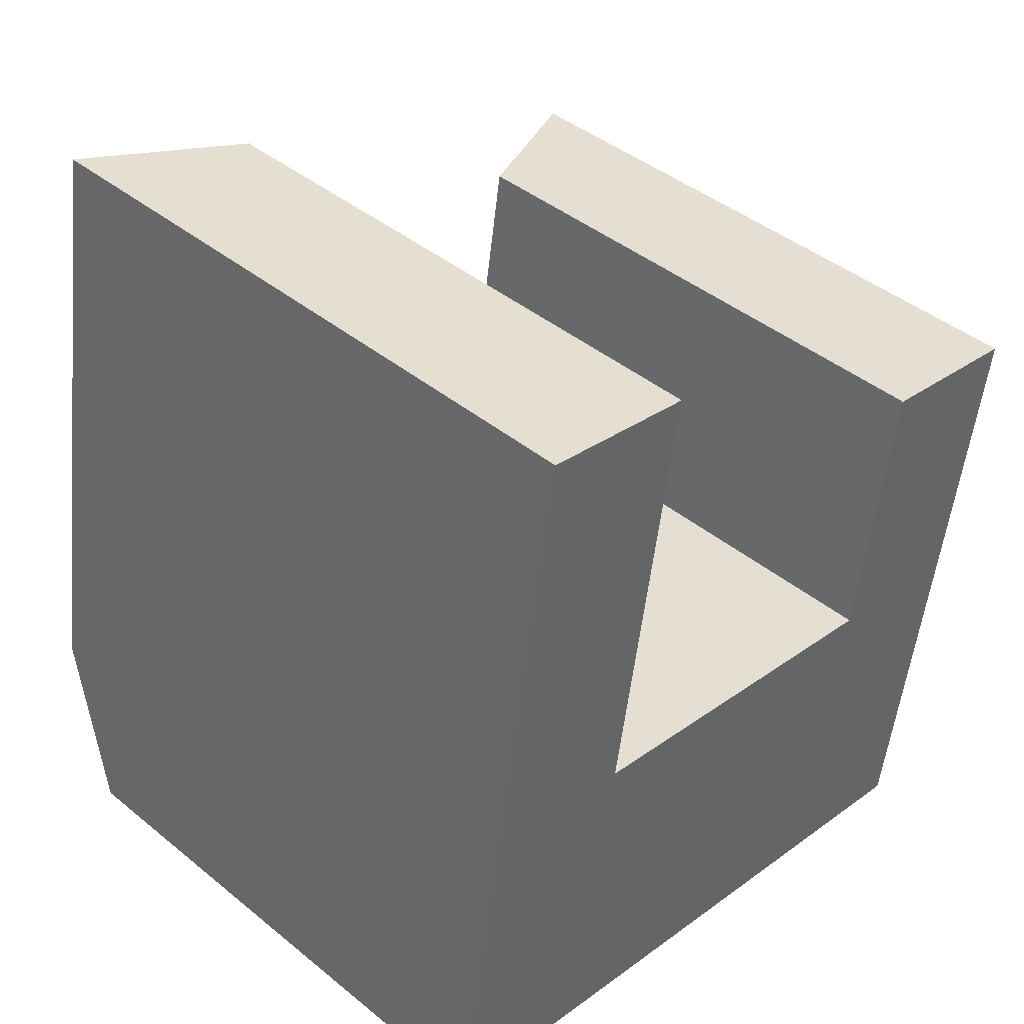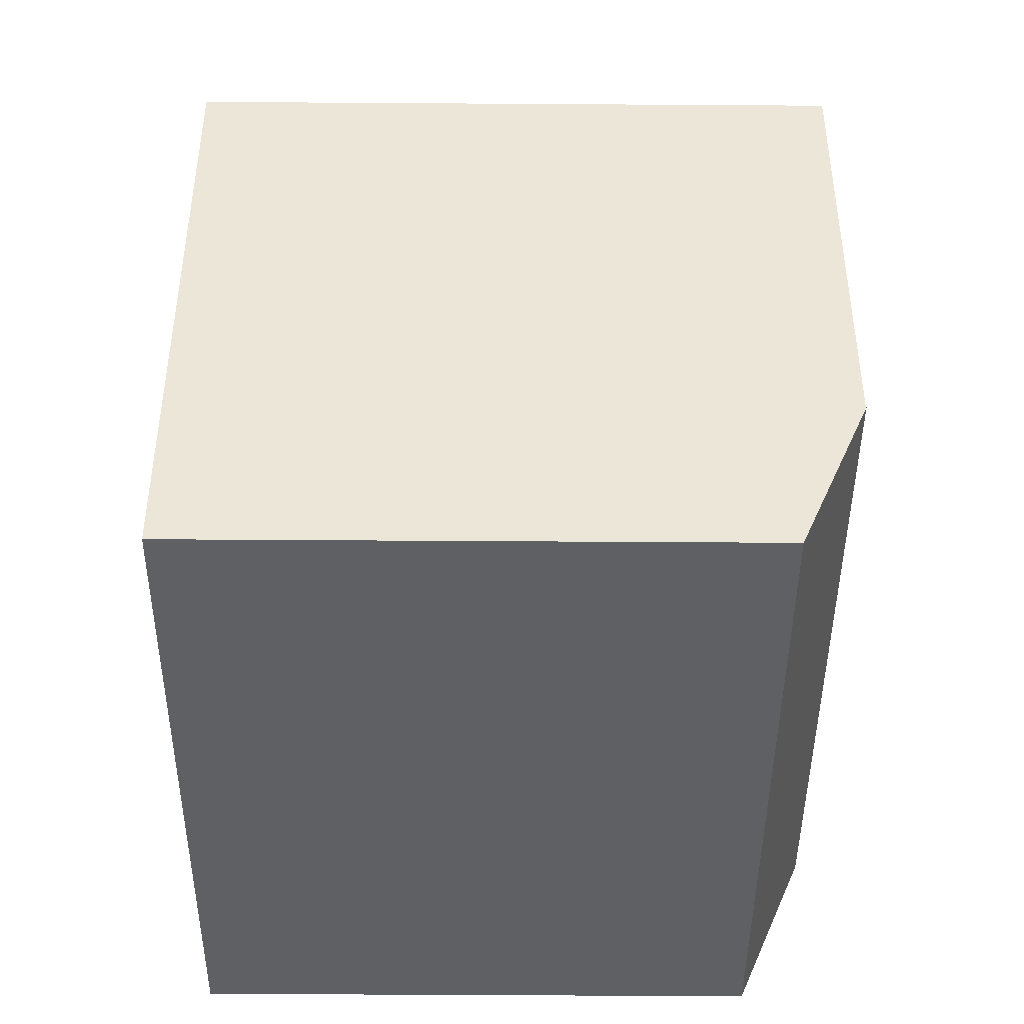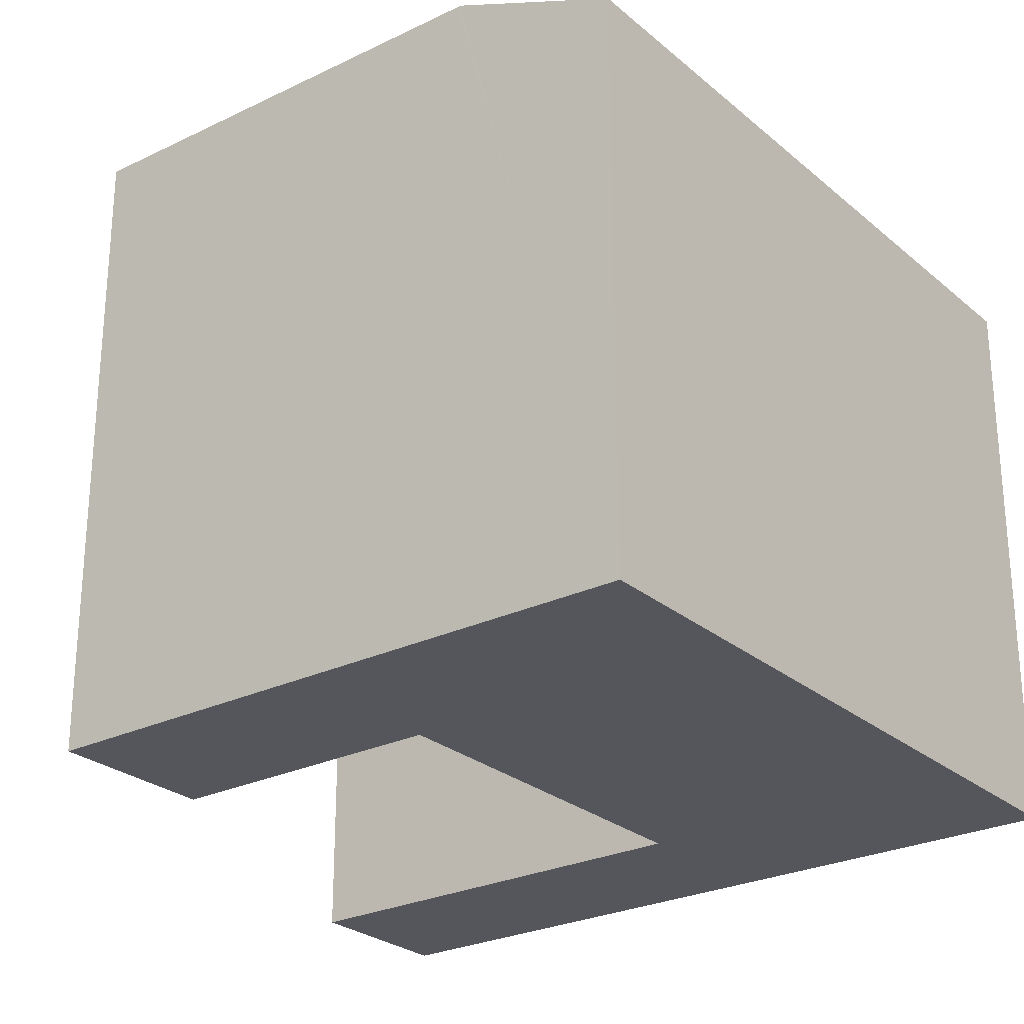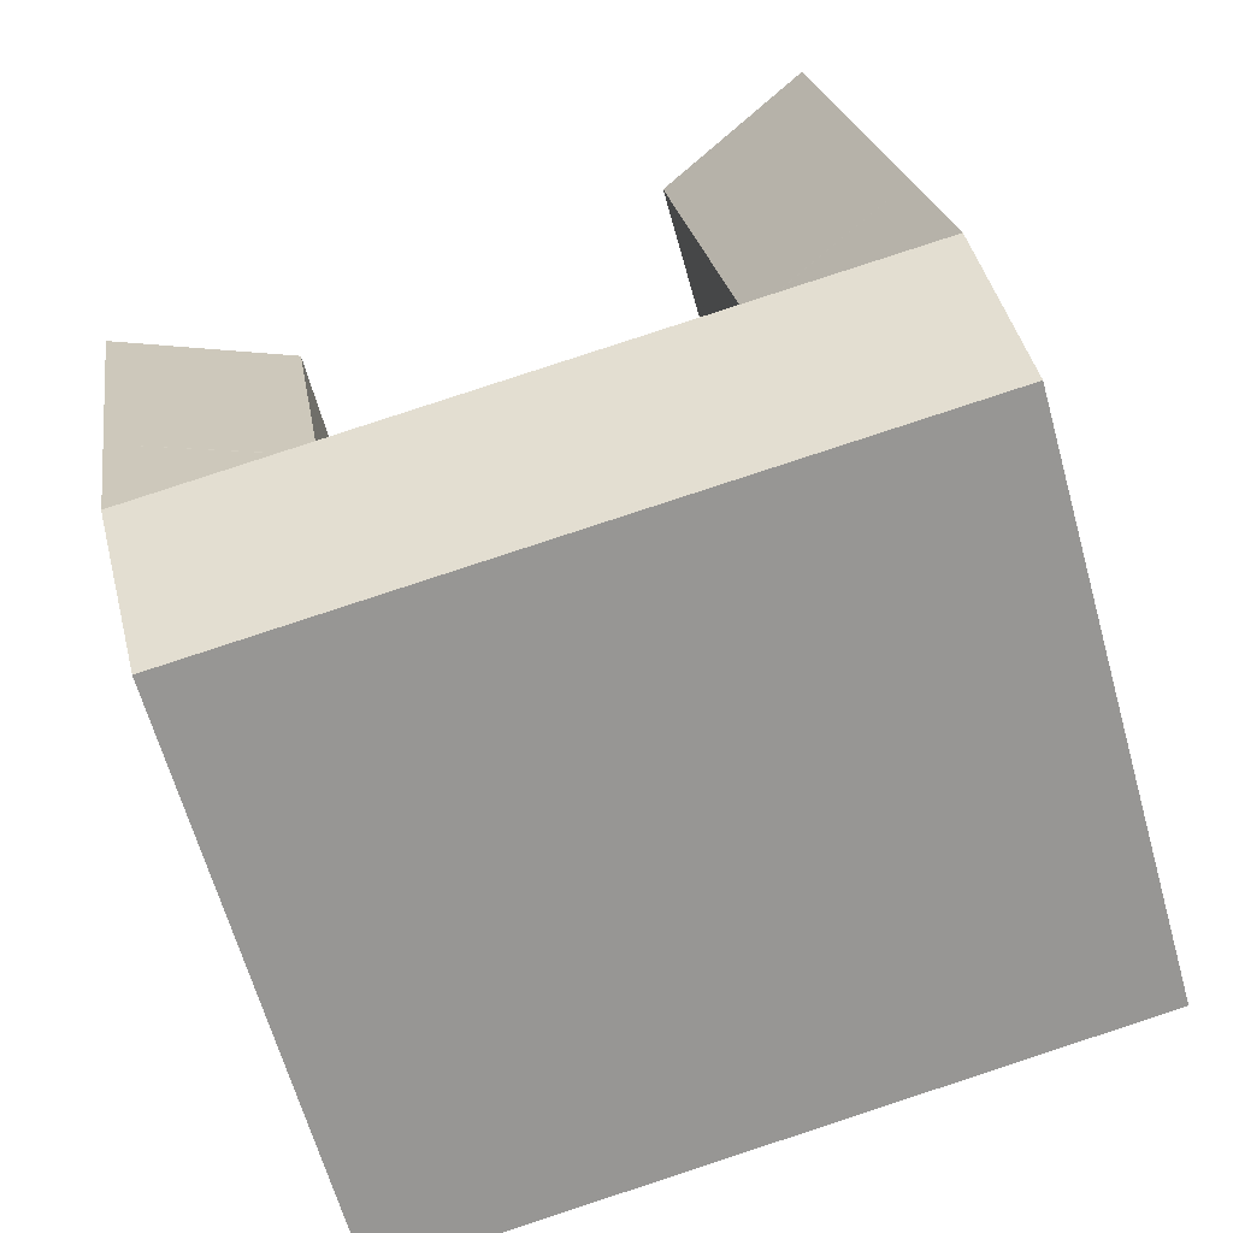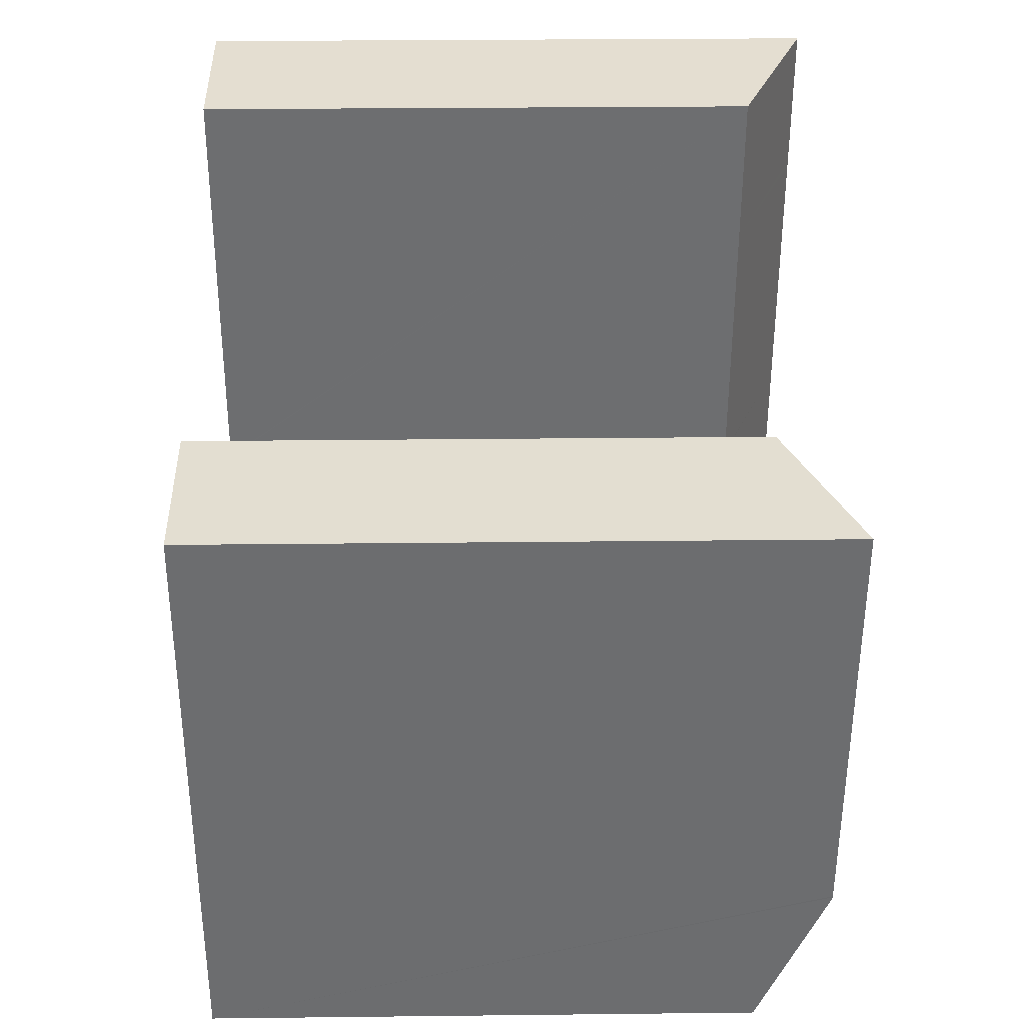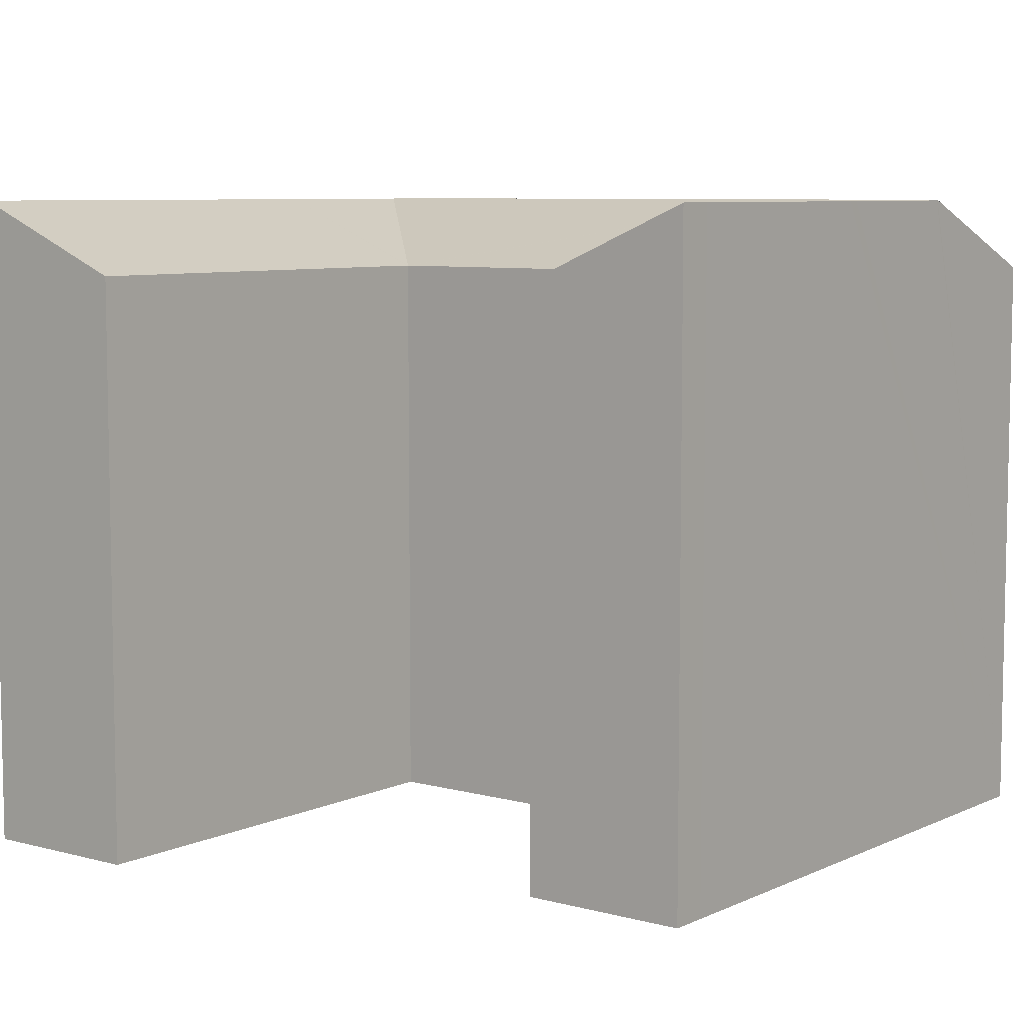
<metadata>
{"format":"obj","ext":"obj","renderer":"f3d","projection":"perspective","resolution":1024,"background":"white","views":[{"elev":42.6,"azim":-45.9,"up":"+Z"},{"elev":-53.0,"azim":89.6,"up":"+Z"},{"elev":-26.3,"azim":136.5,"up":"+Y"},{"elev":-65.0,"azim":-164.3,"up":"+Z"},{"elev":27.1,"azim":89.0,"up":"+Z"},{"elev":7.3,"azim":46.8,"up":"+Y"}]}
</metadata>
<code>
v  7.852 20.84 11.38
v  7.845 -6.937e-16 11.33
v  7.845 20.84 11.33
v  9.443 20.85 21.61
v  10.32 20.85 27.27
v  7.852 -6.966e-16 11.38
v  9.443 -1.323e-15 21.61
v  10.32 -1.67e-15 27.27
v  6.929 23.45 5.185
v  0 20.84 1.276e-15
v  0.964 23.45 6.134
v  5.965 20.84 -0.949
v  20.64 23.45 3.004
v  19.65 20.84 -3.127
v  25.66 20.84 -4.083
v  26.65 23.45 2.048
v  23.3 -1.187e-15 19.39
v  21.68 -5.586e-16 9.123
v  29.28 -1.13e-15 18.45
v  21.69 -5.618e-16 9.175
v  26.65 -1.254e-16 2.048
v  19.65 1.915e-16 -3.127
v  25.66 2.5e-16 -4.083
v  26.66 -1.285e-16 2.098
v  27.58 -4.799e-16 7.837
v  27.64 -5.038e-16 8.228
v  28.57 -8.606e-16 14.05
v  5.965 5.811e-17 -0.949
v  29.07 -1.048e-15 17.12
v  21.62 -5.592e-16 9.132
v  7.893 -6.932e-16 11.32
v  0 0 0
v  0.964 -3.756e-16 6.134
v  0.972 -3.787e-16 6.185
v  1.936 -7.542e-16 12.32
v  7.55 -1.698e-15 27.72
v  3.542 -1.38e-15 22.54
v  4.434 -1.727e-15 28.21
v  4.437 -1.729e-15 28.23
v  3.579 -1.395e-15 22.77
v  1.936 23.43 12.32
v  0.972 23.43 6.185
v  3.542 23.43 22.54
v  3.579 23.43 22.77
v  4.434 23.43 28.21
v  7.55 22.06 27.72
v  4.437 23.43 28.23
v  7.893 20.84 11.32
v  21.62 20.84 9.132
v  21.68 20.84 9.123
v  29.07 23.42 17.12
v  29.28 23.43 18.45
v  26.66 23.43 2.098
v  23.3 20.83 19.39
v  21.69 20.84 9.175
v  27.58 23.43 7.837
v  27.64 23.43 8.228
v  28.57 23.42 14.05
g defaultobject
f 1 2 3
f 2 1 4
f 2 4 5
f 2 5 6
f 6 5 7
f 7 5 8
f 9 10 11
f 10 9 12
f 12 9 13
f 12 13 14
f 14 13 15
f 15 13 16
f 17 18 19
f 18 17 20
f 21 22 23
f 22 21 24
f 22 24 25
f 22 25 26
f 22 26 27
f 22 27 18
f 22 18 28
f 18 27 29
f 18 29 19
f 28 18 30
f 28 30 31
f 28 31 32
f 32 31 2
f 32 2 6
f 32 6 7
f 32 7 33
f 33 7 8
f 33 8 34
f 34 8 35
f 35 8 36
f 35 36 37
f 37 36 38
f 38 36 39
f 37 38 40
f 41 3 42
f 3 41 1
f 1 41 4
f 4 41 43
f 4 43 44
f 4 44 5
f 5 44 45
f 5 45 46
f 46 45 47
f 33 10 32
f 10 33 11
f 11 33 34
f 11 34 42
f 42 34 35
f 42 35 41
f 41 35 37
f 41 37 43
f 43 37 40
f 43 40 44
f 44 40 38
f 44 38 45
f 45 38 39
f 45 39 47
f 12 32 10
f 32 12 28
f 28 12 14
f 28 14 22
f 22 14 15
f 22 15 23
f 31 3 2
f 3 31 48
f 48 31 30
f 48 30 49
f 49 30 18
f 49 18 50
f 51 19 29
f 19 51 52
f 36 47 39
f 47 36 46
f 46 36 8
f 46 8 5
f 42 9 11
f 9 42 3
f 9 3 13
f 13 3 48
f 13 48 49
f 13 49 16
f 16 49 50
f 16 50 53
f 20 50 18
f 50 20 17
f 50 17 54
f 50 54 55
f 52 17 19
f 17 52 54
f 50 56 53
f 56 50 55
f 56 55 54
f 56 54 57
f 57 54 58
f 58 54 51
f 51 54 52
f 16 23 15
f 23 16 53
f 23 53 56
f 23 56 57
f 23 57 58
f 23 58 51
f 23 51 24
f 24 51 26
f 26 51 29
f 23 24 21
f 24 26 25
f 26 29 27

</code>
